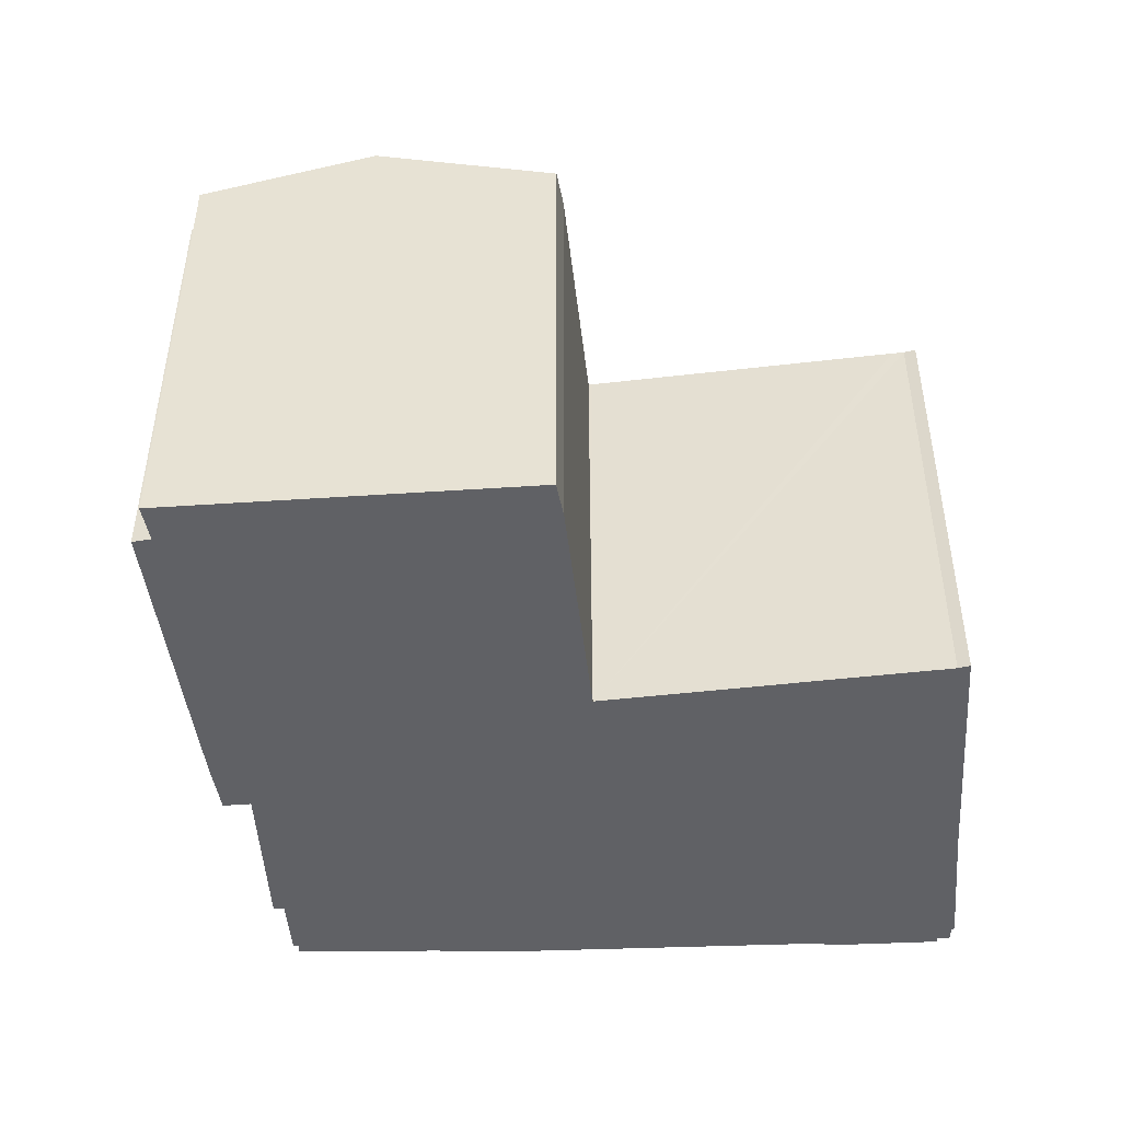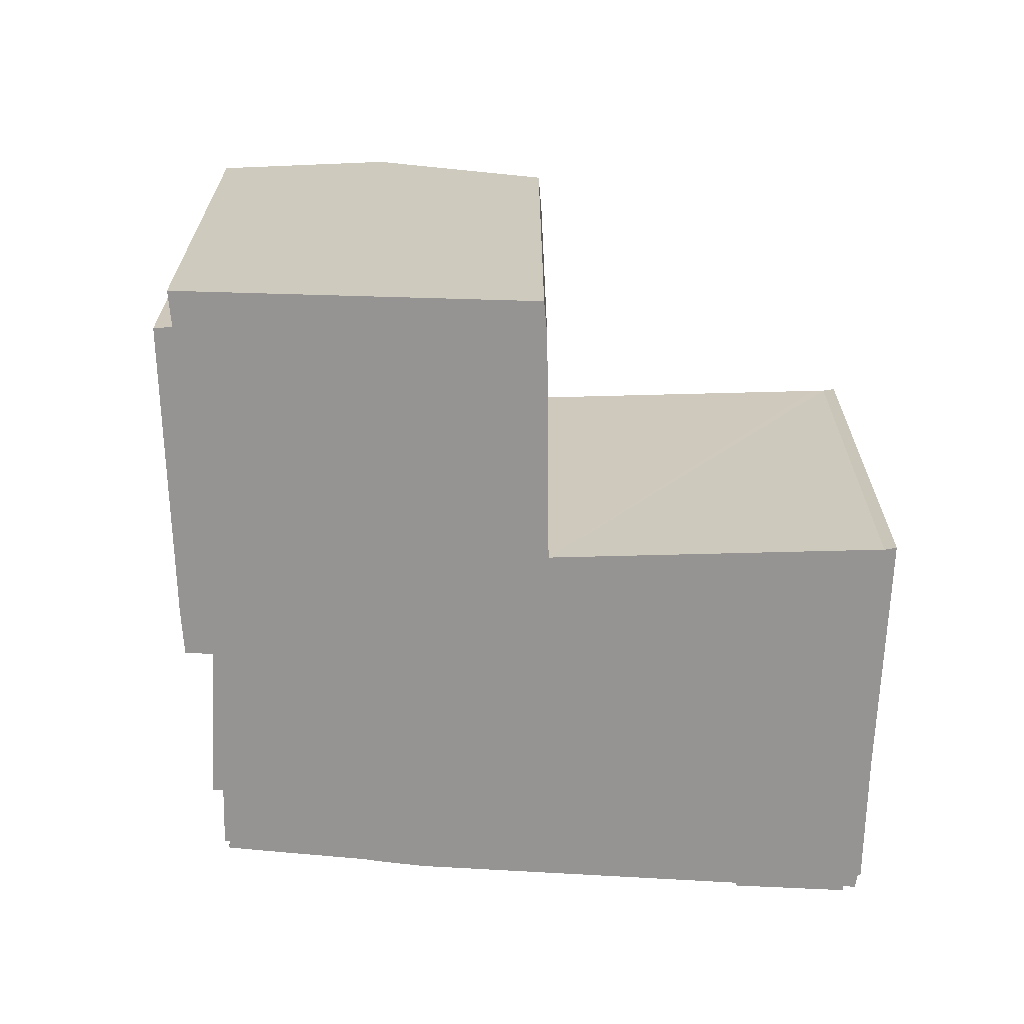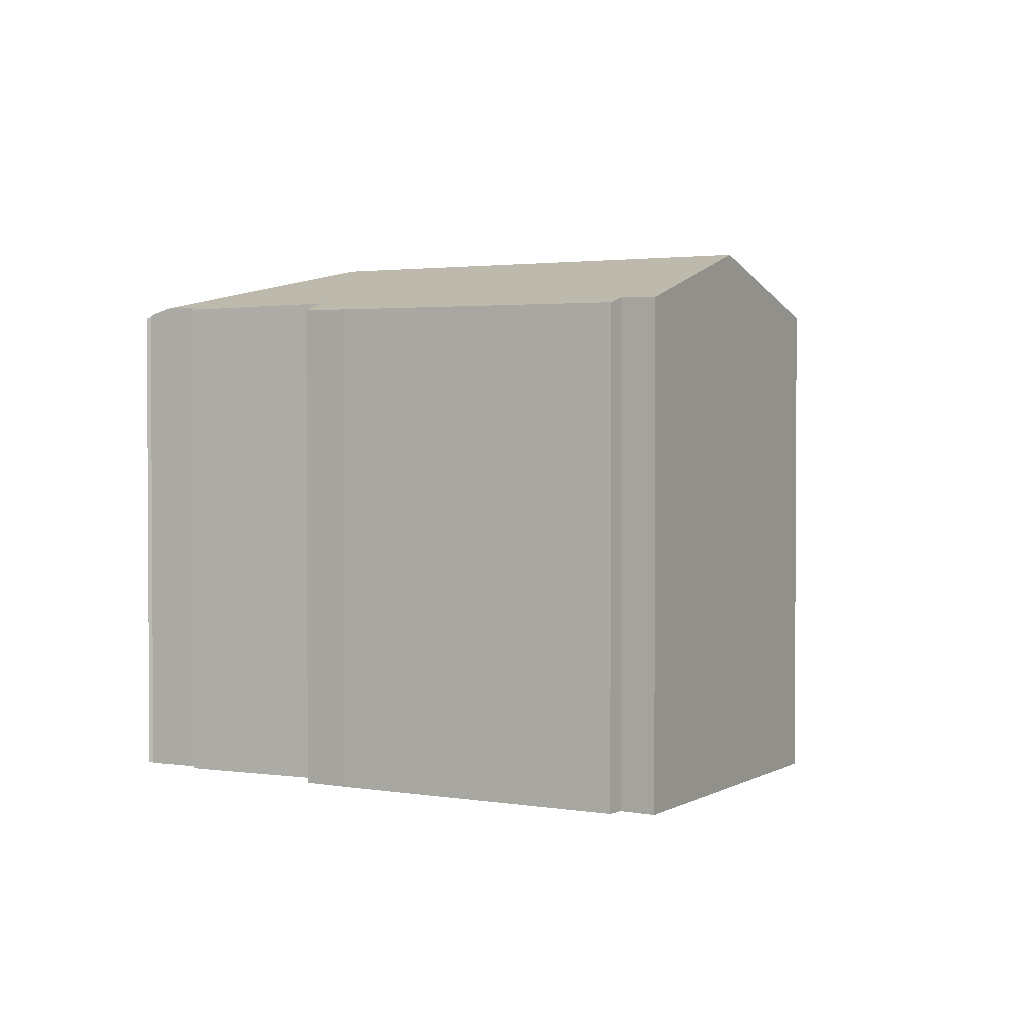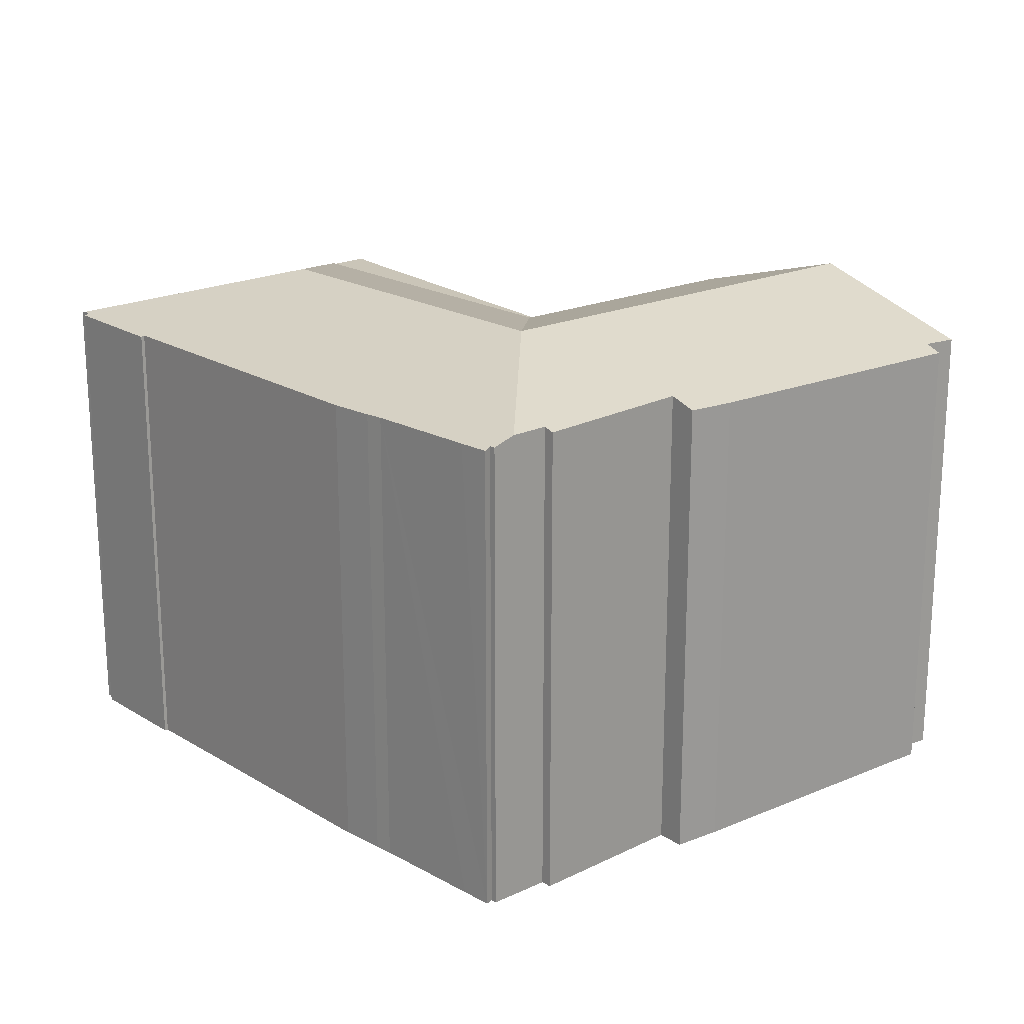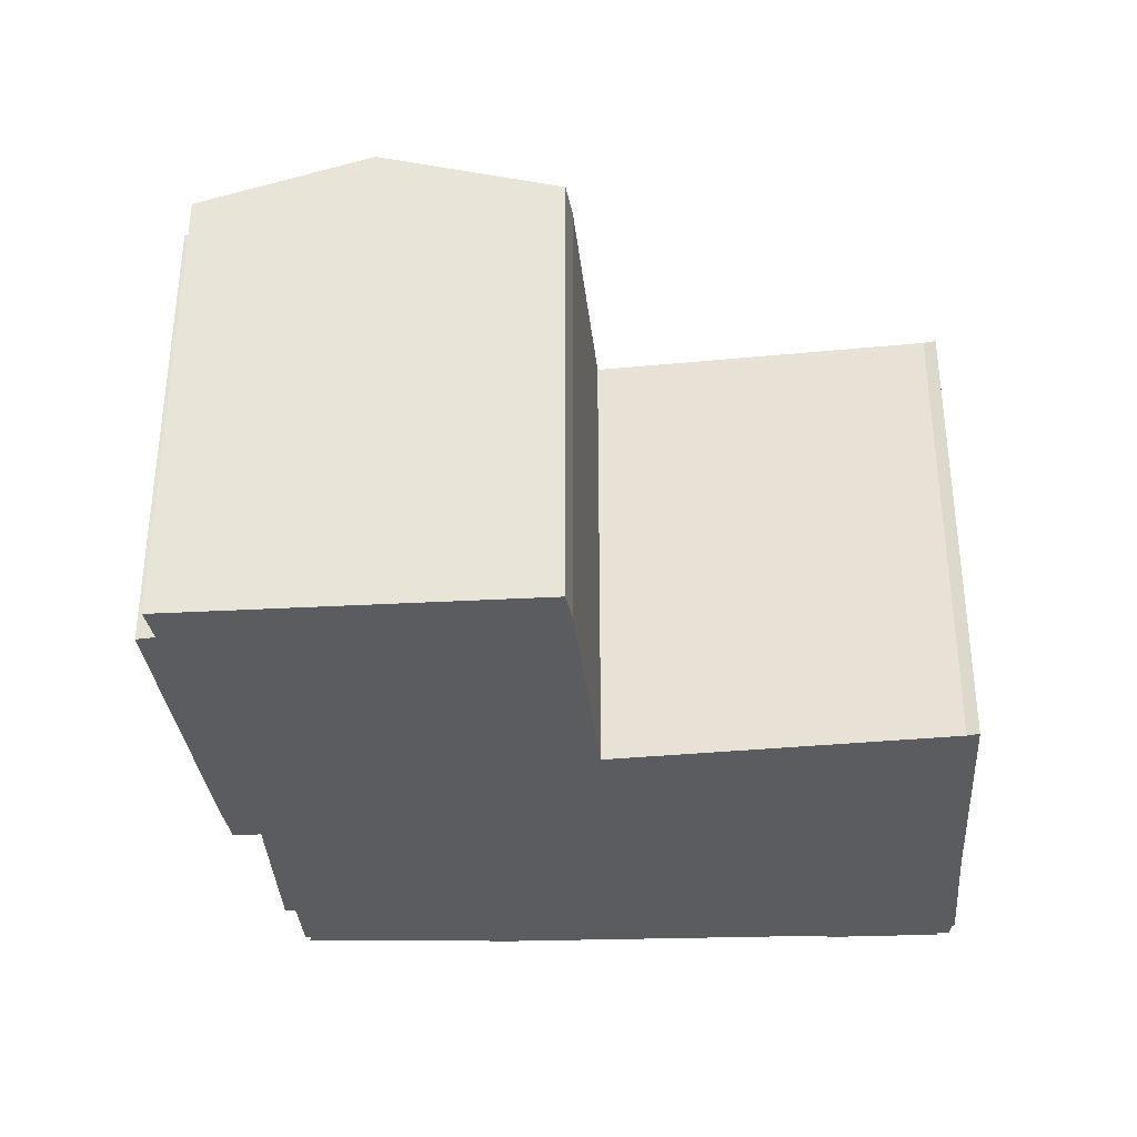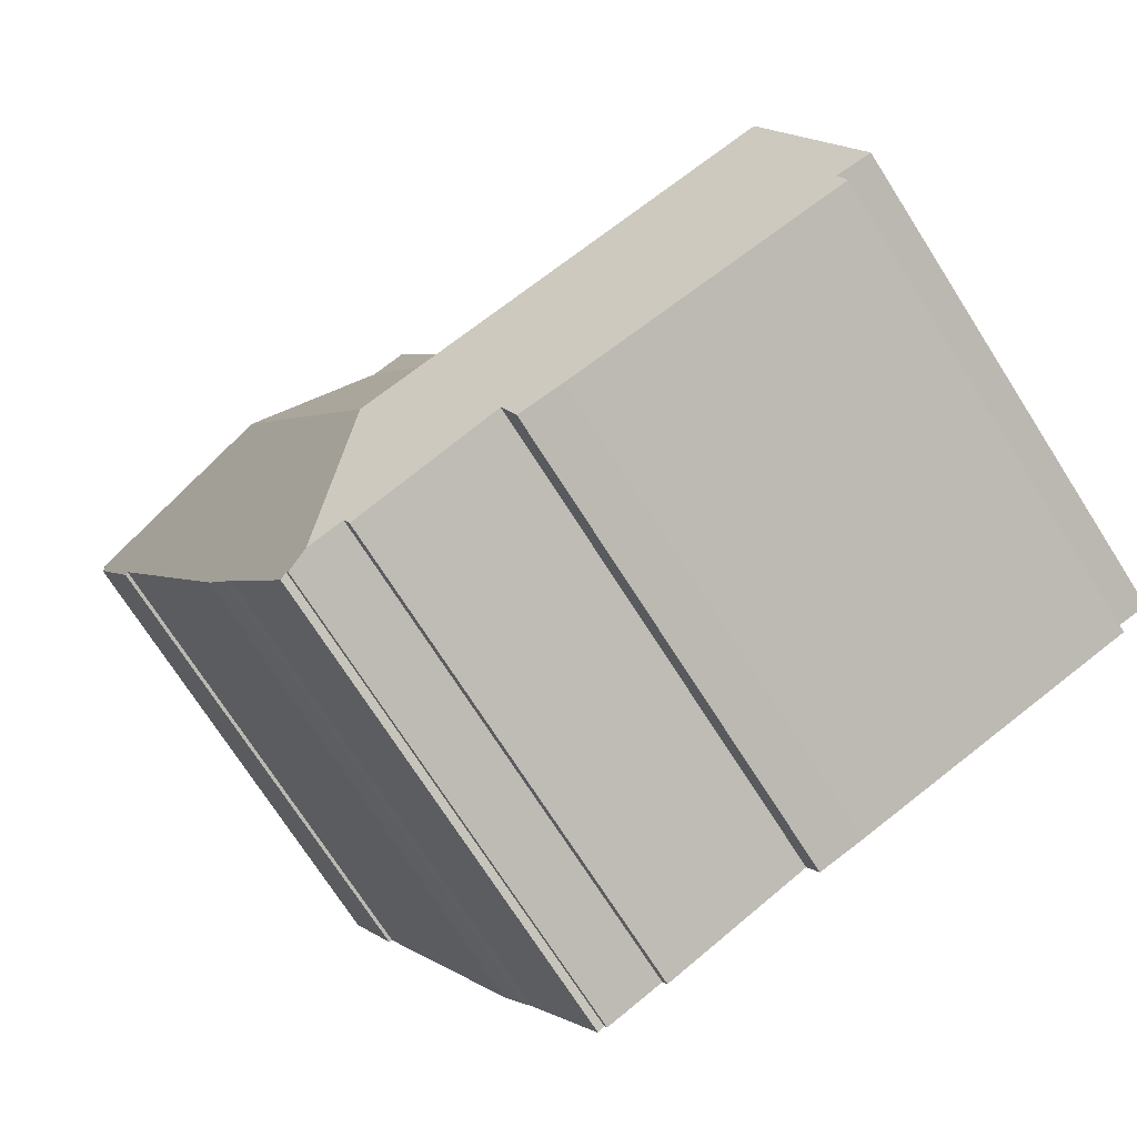
<metadata>
{"format":"obj","ext":"obj","renderer":"f3d","projection":"perspective","resolution":1024,"background":"white","views":[{"elev":-47.3,"azim":-61.5,"up":"+Y"},{"elev":-67.1,"azim":-67.5,"up":"+Y"},{"elev":2.0,"azim":-127.6,"up":"+Y"},{"elev":20.3,"azim":163.5,"up":"+Y"},{"elev":-35.3,"azim":-61.7,"up":"+Y"},{"elev":-73.8,"azim":-147.3,"up":"+Z"}]}
</metadata>
<code>
v  14.6 12.53 -5.347
v  14.97 12.43 -5.34
v  14.9 12.43 -5.477
v  15.52 12.36 -4.754
v  15.13 12.37 -5.474
v  14.35 12.62 -5.235
v  12.67 13.76 -0.292
v  16.92 12.34 -2.151
v  17.16 12.33 -1.755
v  17.75 12.31 -0.721
v  19.3 12.32 2.458
v  14.97 13.76 4.253
v  21.59 12.35 7.121
v  16.81 13.76 7.886
v  22.95 12.34 9.789
v  21.67 12.32 7.094
v  22.84 12.38 9.866
v  22.93 12.38 10.04
v  8.074 12.37 -3.558
v  9.543 12.6 -3.302
v  9.255 12.39 -3.964
v  13.43 12.62 -4.835
v  13.31 12.54 -5.084
v  8.193 13.76 1.56
v  6.004 12.35 -2.764
v  1.875 13.76 4.176
v  0.903 12.45 -0.291
v  0.75 12.31 -0.748
v  0 12.43 7.609e-16
v  3.847 12.36 8.57
v  4.74 12.33 8.292
v  10.37 12.31 6.033
v  10.41 12.28 6.138
v  10.49 12.28 6.105
v  13.59 12.28 14.54
v  14.54 12.28 14.11
v  13.52 12.28 14.23
v  13.4 12.28 13.93
v  22.67 12.33 10.34
v  22.99 12.35 10.15
v  22.67 12.31 10.42
v  19.43 12.32 11.84
v  18.21 12.32 12.41
v  14.64 12.31 14.06
v  14.97 3.27e-16 -5.34
v  15.13 3.352e-16 -5.474
v  13.43 2.961e-16 -4.835
v  14.6 3.274e-16 -5.347
v  14.9 3.354e-16 -5.477
v  14.35 3.206e-16 -5.235
v  9.543 2.022e-16 -3.302
v  13.31 3.113e-16 -5.084
v  9.255 2.427e-16 -3.964
v  8.074 2.179e-16 -3.558
v  0.75 4.58e-17 -0.748
v  6.004 1.692e-16 -2.764
v  0.903 1.782e-17 -0.291
v  0 0 0
v  22.84 -6.041e-16 9.866
v  22.99 -6.213e-16 10.15
v  22.93 -6.148e-16 10.04
v  22.95 -5.994e-16 9.789
v  21.67 -4.344e-16 7.094
v  21.59 -4.36e-16 7.121
v  15.52 2.911e-16 -4.754
v  16.92 1.317e-16 -2.151
v  17.75 4.415e-17 -0.721
v  19.3 -1.505e-16 2.458
v  17.16 1.075e-16 -1.755
v  10.37 -3.694e-16 6.033
v  13.52 -8.714e-16 14.23
v  10.41 -3.758e-16 6.138
v  13.4 -8.531e-16 13.93
v  13.59 -8.906e-16 14.54
v  3.847 -5.248e-16 8.57
v  1.875 -2.557e-16 4.176
v  4.74 -5.077e-16 8.292
v  14.54 -8.637e-16 14.11
v  18.21 -7.598e-16 12.41
v  19.43 -7.252e-16 11.84
v  14.64 -8.609e-16 14.06
v  22.67 -6.381e-16 10.42
v  22.67 -6.33e-16 10.34
g defaultobject
f 1 2 3
f 2 4 5
f 4 2 1
f 4 1 6
f 4 6 7
f 4 7 8
f 8 7 9
f 9 7 10
f 10 7 11
f 11 7 12
f 11 12 13
f 13 12 14
f 13 15 16
f 15 13 14
f 15 14 17
f 17 14 18
f 19 20 21
f 22 7 6
f 7 22 23
f 7 23 20
f 7 20 24
f 24 20 19
f 24 19 25
f 24 25 26
f 26 25 27
f 27 25 28
f 26 27 29
f 30 24 26
f 24 30 31
f 24 31 32
f 24 32 7
f 7 32 33
f 7 33 34
f 35 36 37
f 34 37 36
f 38 37 34
f 33 38 34
f 18 39 40
f 39 18 14
f 39 14 41
f 41 14 42
f 42 14 43
f 43 14 44
f 34 12 7
f 12 34 14
f 14 34 36
f 14 36 44
f 5 45 2
f 45 5 46
f 1 22 6
f 22 1 47
f 47 1 3
f 47 3 48
f 48 3 49
f 47 48 50
f 23 51 20
f 51 23 52
f 45 3 2
f 3 45 49
f 47 23 22
f 23 47 52
f 51 21 20
f 21 51 53
f 53 19 21
f 19 53 54
f 54 25 19
f 25 54 28
f 28 54 55
f 55 54 56
f 57 29 27
f 29 57 58
f 40 17 18
f 17 40 59
f 59 40 60
f 59 60 61
f 62 16 15
f 16 62 63
f 16 64 13
f 64 16 63
f 4 46 5
f 46 4 8
f 46 8 65
f 65 8 66
f 64 11 13
f 11 64 10
f 10 64 67
f 67 64 68
f 10 69 9
f 69 10 67
f 9 66 8
f 66 9 69
f 28 57 27
f 57 28 55
f 70 33 32
f 33 70 38
f 38 70 37
f 37 70 71
f 71 70 72
f 71 72 73
f 71 35 37
f 35 71 74
f 58 26 29
f 26 58 30
f 30 58 75
f 75 58 76
f 75 31 30
f 31 75 77
f 77 32 31
f 32 77 70
f 74 36 35
f 36 74 43
f 43 74 42
f 42 74 78
f 42 78 79
f 42 79 80
f 79 78 81
f 43 44 36
f 80 41 42
f 41 80 82
f 39 60 40
f 60 39 83
f 59 15 17
f 15 59 62
f 41 83 39
f 83 41 82
f 83 61 60
f 61 83 59
f 58 57 76
f 80 83 82
f 83 80 63
f 63 80 64
f 64 80 68
f 68 80 79
f 68 79 81
f 68 81 67
f 67 81 78
f 67 78 74
f 67 74 71
f 67 71 73
f 67 73 69
f 69 73 72
f 69 72 66
f 66 72 65
f 65 72 46
f 46 72 45
f 45 72 49
f 49 72 48
f 48 72 50
f 50 72 47
f 47 72 70
f 47 70 77
f 47 77 52
f 52 77 51
f 51 77 53
f 53 77 54
f 54 77 75
f 54 75 56
f 56 75 76
f 56 76 57
f 56 57 55
f 59 63 62
f 63 59 83

</code>
